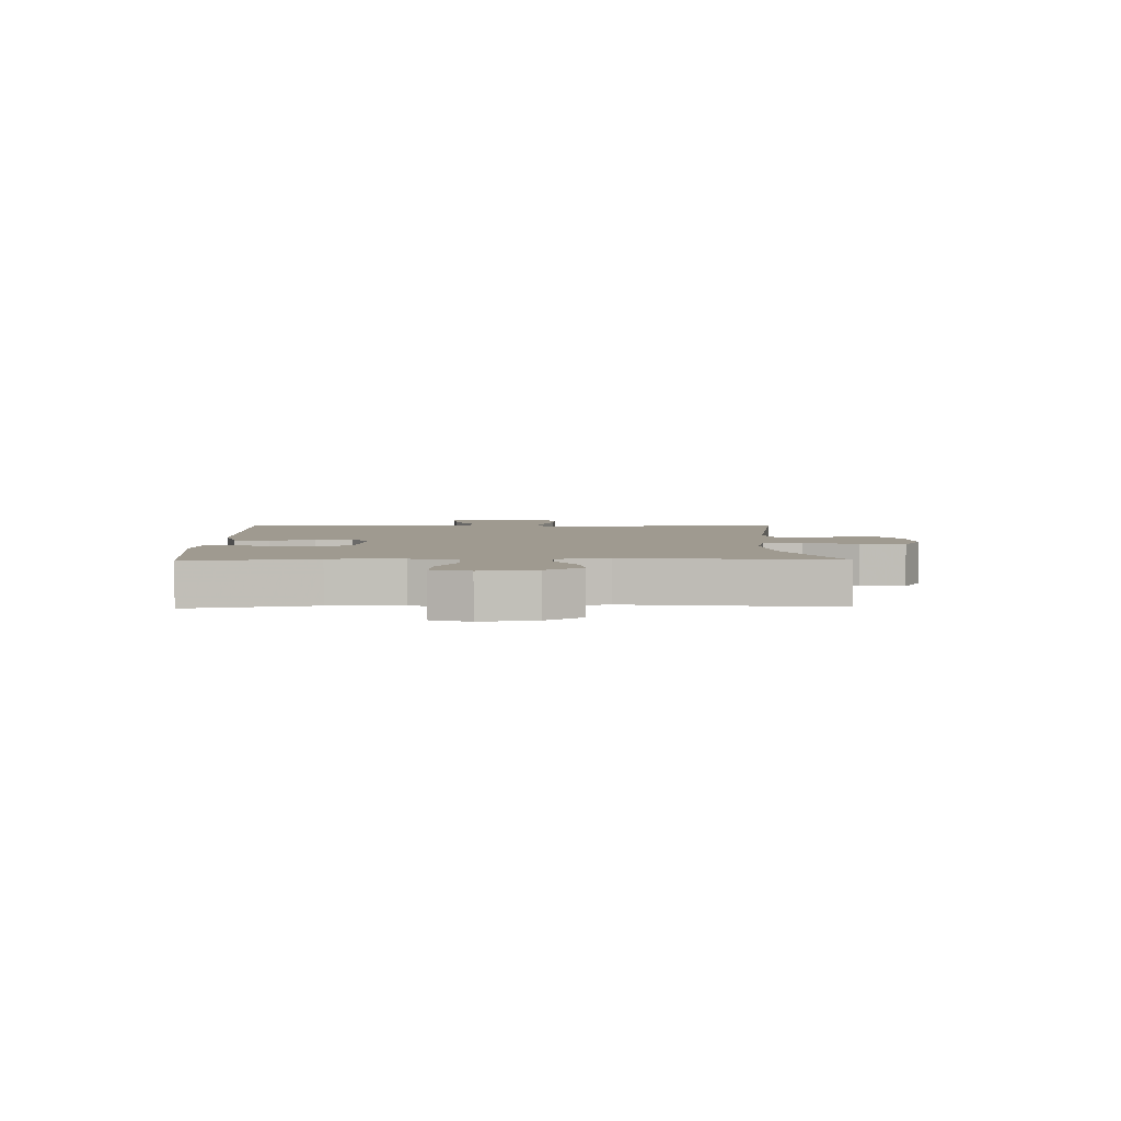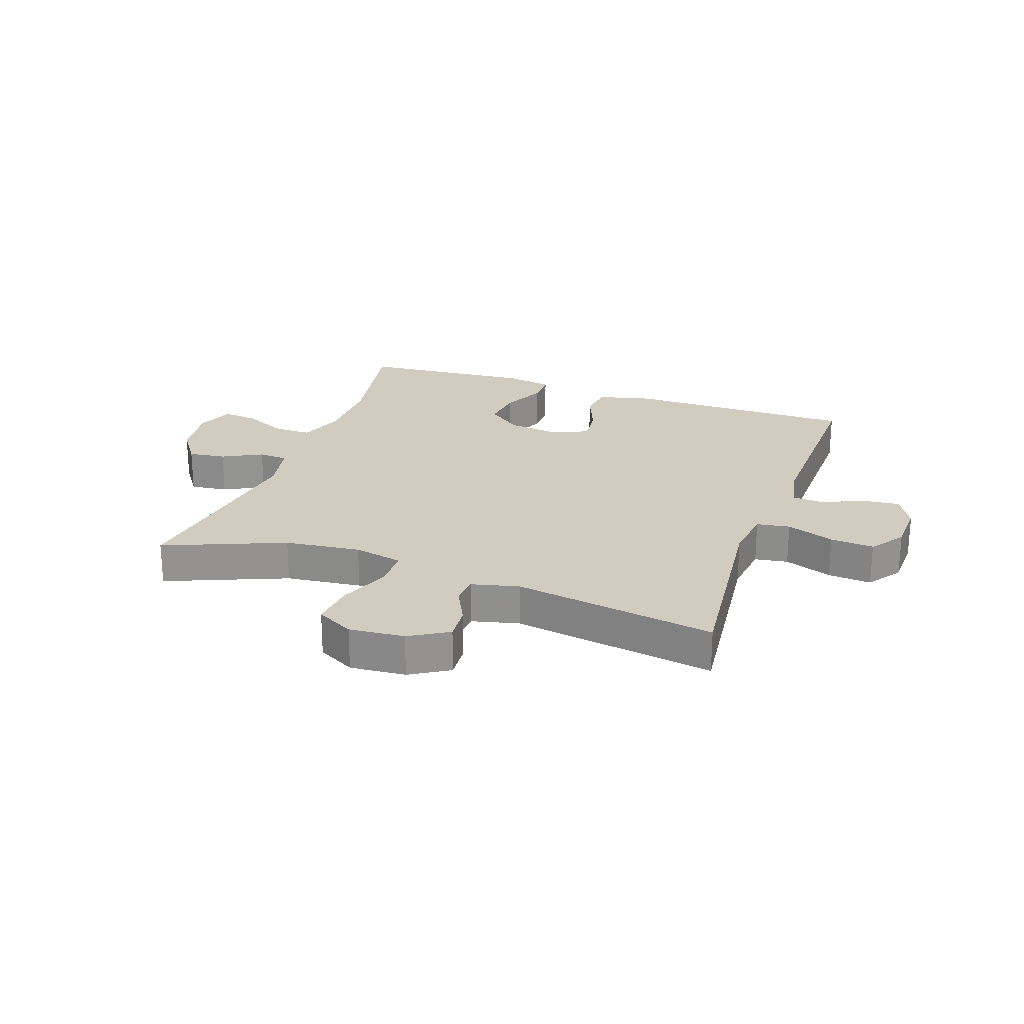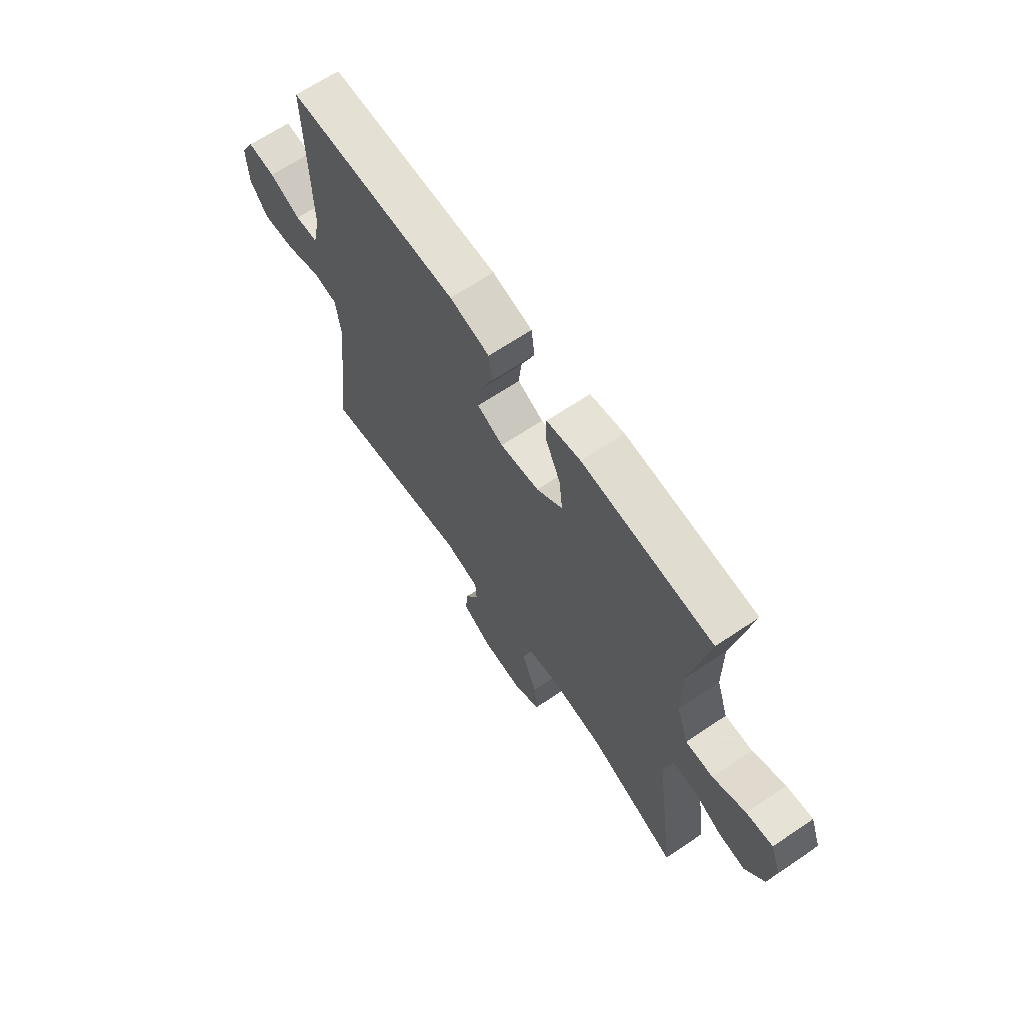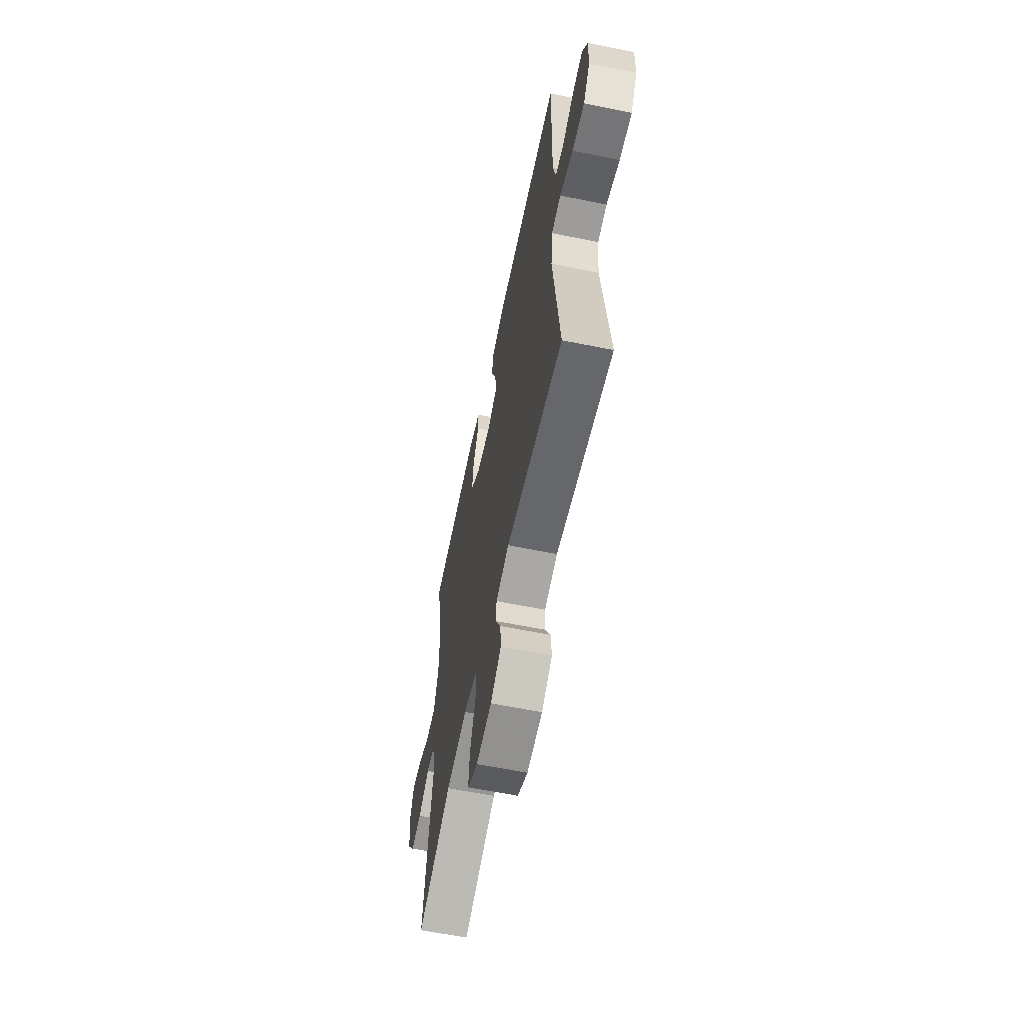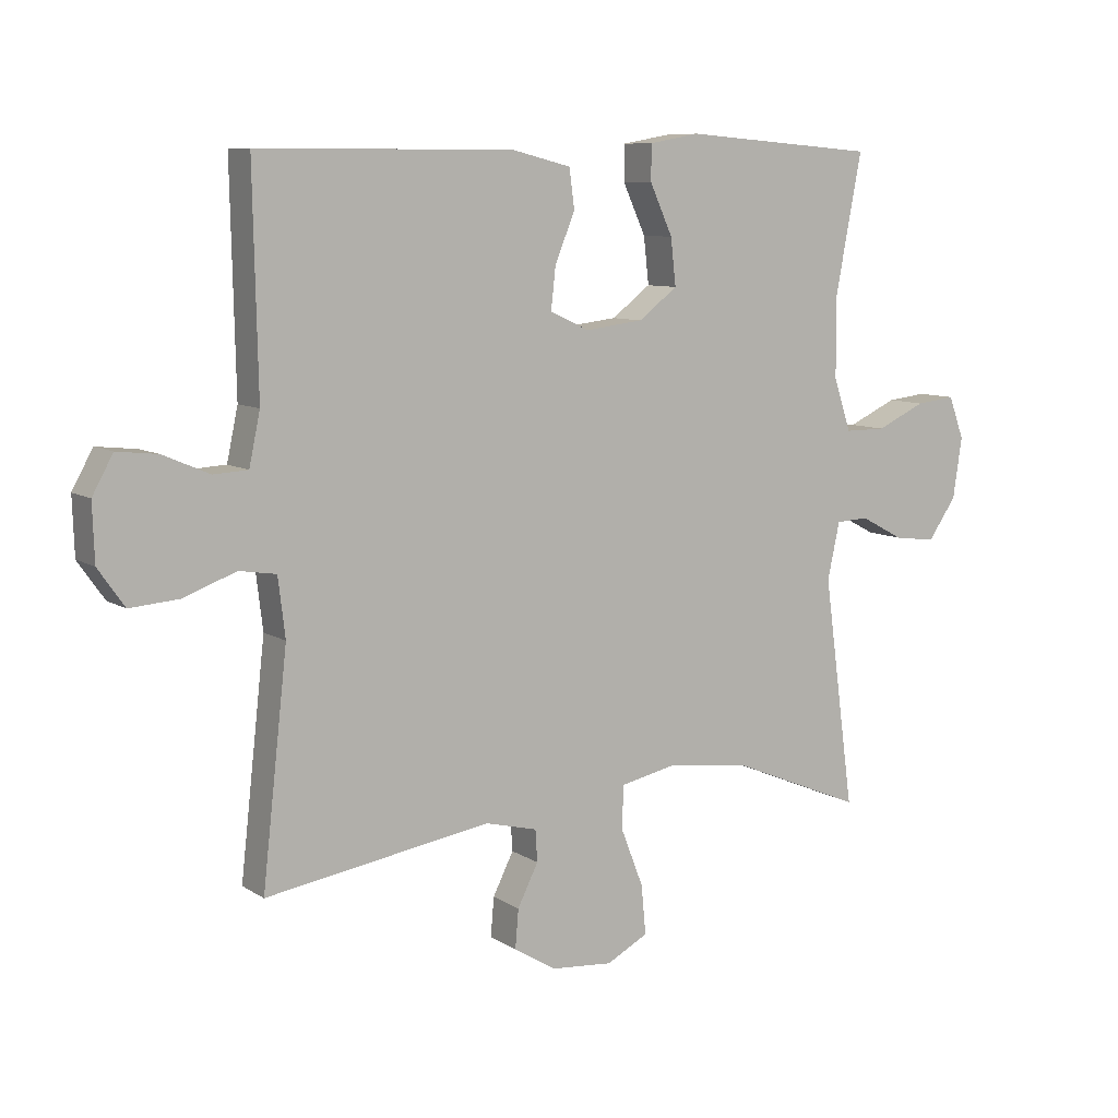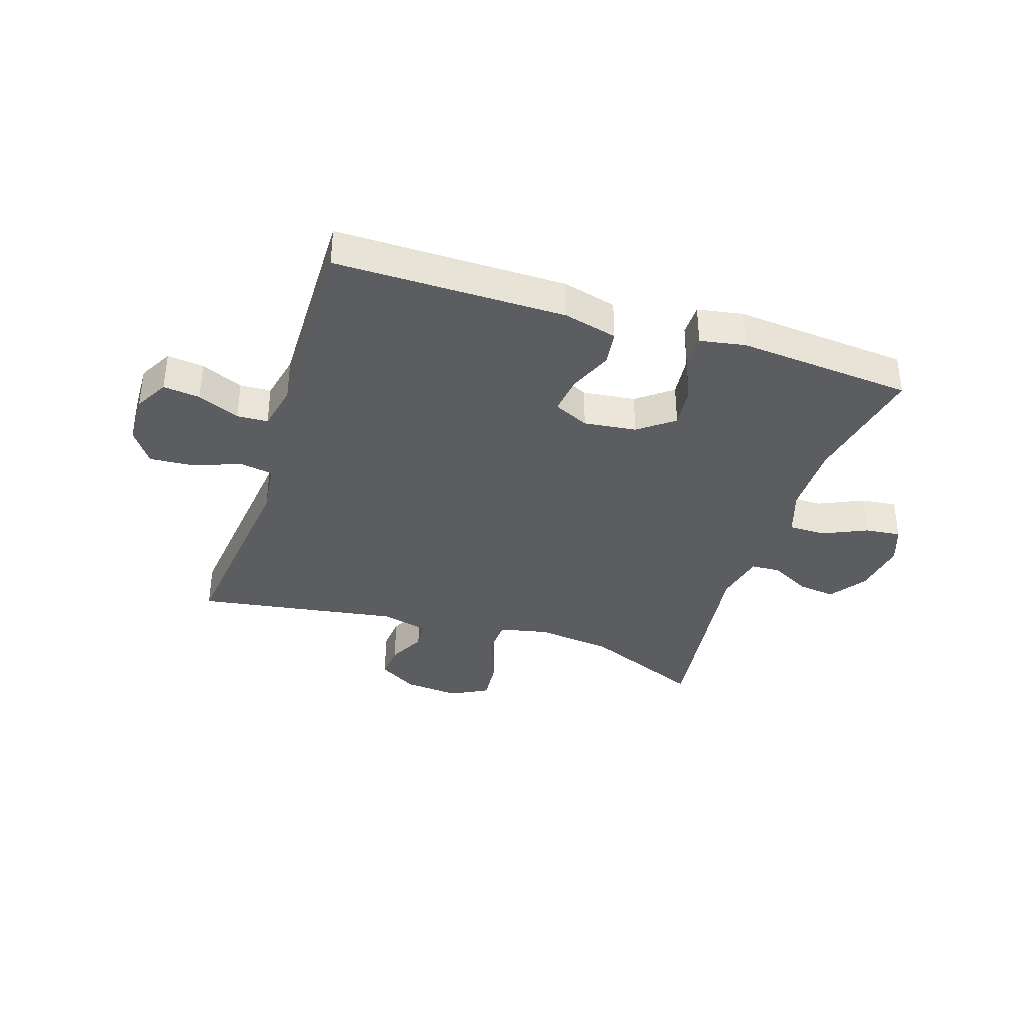
<metadata>
{"format":"obj","ext":"obj","renderer":"f3d","projection":"perspective","resolution":1024,"background":"white","views":[{"elev":3.9,"azim":88.5,"up":"+Y"},{"elev":23.8,"azim":-160.5,"up":"+Y"},{"elev":66.2,"azim":55.9,"up":"+Z"},{"elev":-61.2,"azim":-101.7,"up":"+Z"},{"elev":8.7,"azim":-31.8,"up":"+Z"},{"elev":-36.7,"azim":-18.1,"up":"+Y"}]}
</metadata>
<code>
v -0.5 0.07 -0.5
v -0.461 0.07 -0.15
v -0.472 0.07 -0.059
v -0.529 0.07 -0.05
v -0.611 0.07 -0.08
v -0.686 0.07 -0.086
v -0.727 0.07 -0.028
v -0.73 0.07 0.06
v -0.698 0.07 0.118
v -0.635 0.07 0.111
v -0.563 0.07 0.08
v -0.51 0.07 0.083
v -0.493 0.07 0.163
v -0.5 0.07 0.5
v -0.106 0.07 0.5
v -0.014 0.07 0.477
v -0.006 0.07 0.417
v -0.037 0.07 0.341
v -0.044 0.07 0.277
v 0.016 0.07 0.249
v 0.106 0.07 0.26
v 0.166 0.07 0.306
v 0.158 0.07 0.378
v 0.123 0.07 0.455
v 0.123 0.07 0.51
v 0.201 0.07 0.524
v 0.5 0.07 0.5
v 0.459 0.07 0.285
v 0.46 0.07 0.161
v 0.487 0.07 0.081
v 0.55 0.07 0.081
v 0.626 0.07 0.116
v 0.687 0.07 0.123
v 0.711 0.07 0.058
v 0.697 0.07 -0.036
v 0.653 0.07 -0.099
v 0.589 0.07 -0.091
v 0.521 0.07 -0.055
v 0.471 0.07 -0.058
v 0.452 0.07 -0.145
v 0.5 0.07 -0.5
v 0.294 0.07 -0.415
v 0.164 0.07 -0.4
v 0.08 0.07 -0.418
v 0.078 0.07 -0.485
v 0.113 0.07 -0.575
v 0.12 0.07 -0.651
v 0.056 0.07 -0.685
v -0.039 0.07 -0.677
v -0.105 0.07 -0.637
v -0.1 0.07 -0.577
v -0.068 0.07 -0.513
v -0.071 0.07 -0.464
v -0.152 0.07 -0.444
v -0.5 0 -0.5
v -0.461 0 -0.15
v -0.472 0 -0.059
v -0.529 0 -0.05
v -0.611 0 -0.08
v -0.686 0 -0.086
v -0.727 0 -0.028
v -0.73 0 0.06
v -0.698 0 0.118
v -0.635 0 0.111
v -0.563 0 0.08
v -0.51 0 0.083
v -0.493 0 0.163
v -0.5 0 0.5
v -0.106 0 0.5
v -0.014 0 0.477
v -0.006 0 0.417
v -0.037 0 0.341
v -0.044 0 0.277
v 0.016 0 0.249
v 0.106 0 0.26
v 0.166 0 0.306
v 0.158 0 0.378
v 0.123 0 0.455
v 0.123 0 0.51
v 0.201 0 0.524
v 0.5 0 0.5
v 0.459 0 0.285
v 0.46 0 0.161
v 0.487 0 0.081
v 0.55 0 0.081
v 0.626 0 0.116
v 0.687 0 0.123
v 0.711 0 0.058
v 0.697 0 -0.036
v 0.653 0 -0.099
v 0.589 0 -0.091
v 0.521 0 -0.055
v 0.471 0 -0.058
v 0.452 0 -0.145
v 0.5 0 -0.5
v 0.294 0 -0.415
v 0.164 0 -0.4
v 0.08 0 -0.418
v 0.078 0 -0.485
v 0.113 0 -0.575
v 0.12 0 -0.651
v 0.056 0 -0.685
v -0.039 0 -0.677
v -0.105 0 -0.637
v -0.1 0 -0.577
v -0.068 0 -0.513
v -0.071 0 -0.464
v -0.152 0 -0.444
f 50 51 52
f 49 50 52
f 48 49 52
f 47 48 52
f 46 47 52
f 45 46 52
f 44 45 52 53
f 40 41 42
f 39 40 42 43
f 36 37 38
f 35 36 38
f 34 35 38
f 33 34 38
f 32 33 38
f 31 32 38
f 30 31 38 39
f 39 43 44
f 30 39 44
f 29 30 44
f 26 27 28
f 25 26 28
f 24 25 28
f 23 24 28
f 22 23 28 29
f 16 17 18
f 15 16 18
f 14 15 18
f 13 14 18
f 12 13 18 19
f 9 10 11
f 8 9 11
f 7 8 11
f 6 7 11
f 5 6 11
f 4 5 11
f 3 4 11 12
f 54 1 2
f 54 2 3
f 44 53 54
f 29 44 54
f 22 29 54
f 21 22 54
f 54 3 12
f 21 54 12
f 20 21 12
f 12 19 20
f 106 105 104
f 106 104 103
f 106 103 102
f 106 102 101
f 106 101 100
f 106 100 99
f 107 106 99 98
f 96 95 94
f 97 96 94 93
f 92 91 90
f 92 90 89
f 92 89 88
f 92 88 87
f 92 87 86
f 92 86 85
f 93 92 85 84
f 98 97 93
f 98 93 84
f 98 84 83
f 82 81 80
f 82 80 79
f 82 79 78
f 82 78 77
f 83 82 77 76
f 72 71 70
f 72 70 69
f 72 69 68
f 72 68 67
f 73 72 67 66
f 65 64 63
f 65 63 62
f 65 62 61
f 65 61 60
f 65 60 59
f 65 59 58
f 66 65 58 57
f 56 55 108
f 57 56 108
f 108 107 98
f 108 98 83
f 108 83 76
f 108 76 75
f 66 57 108
f 66 108 75
f 66 75 74
f 74 73 66
f 1 55 56 2
f 2 56 57 3
f 3 57 58 4
f 4 58 59 5
f 5 59 60 6
f 6 60 61 7
f 7 61 62 8
f 8 62 63 9
f 9 63 64 10
f 10 64 65 11
f 11 65 66 12
f 12 66 67 13
f 13 67 68 14
f 14 68 69 15
f 15 69 70 16
f 16 70 71 17
f 17 71 72 18
f 18 72 73 19
f 19 73 74 20
f 20 74 75 21
f 21 75 76 22
f 22 76 77 23
f 23 77 78 24
f 24 78 79 25
f 25 79 80 26
f 26 80 81 27
f 27 81 82 28
f 28 82 83 29
f 29 83 84 30
f 30 84 85 31
f 31 85 86 32
f 32 86 87 33
f 33 87 88 34
f 34 88 89 35
f 35 89 90 36
f 36 90 91 37
f 37 91 92 38
f 38 92 93 39
f 39 93 94 40
f 40 94 95 41
f 41 95 96 42
f 42 96 97 43
f 43 97 98 44
f 44 98 99 45
f 45 99 100 46
f 46 100 101 47
f 47 101 102 48
f 48 102 103 49
f 49 103 104 50
f 50 104 105 51
f 51 105 106 52
f 52 106 107 53
f 53 107 108 54
f 54 108 55 1

</code>
